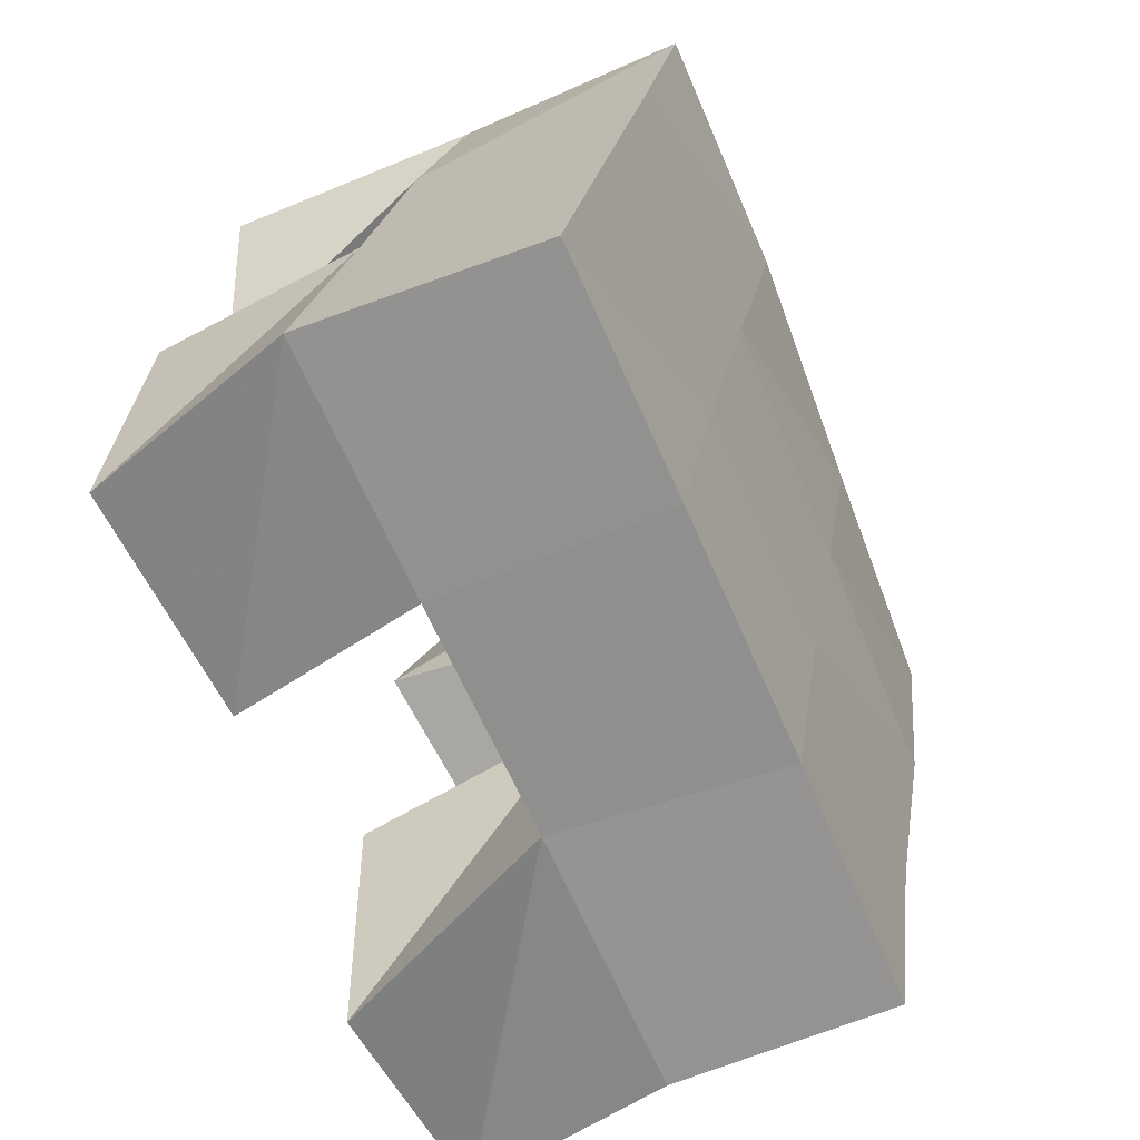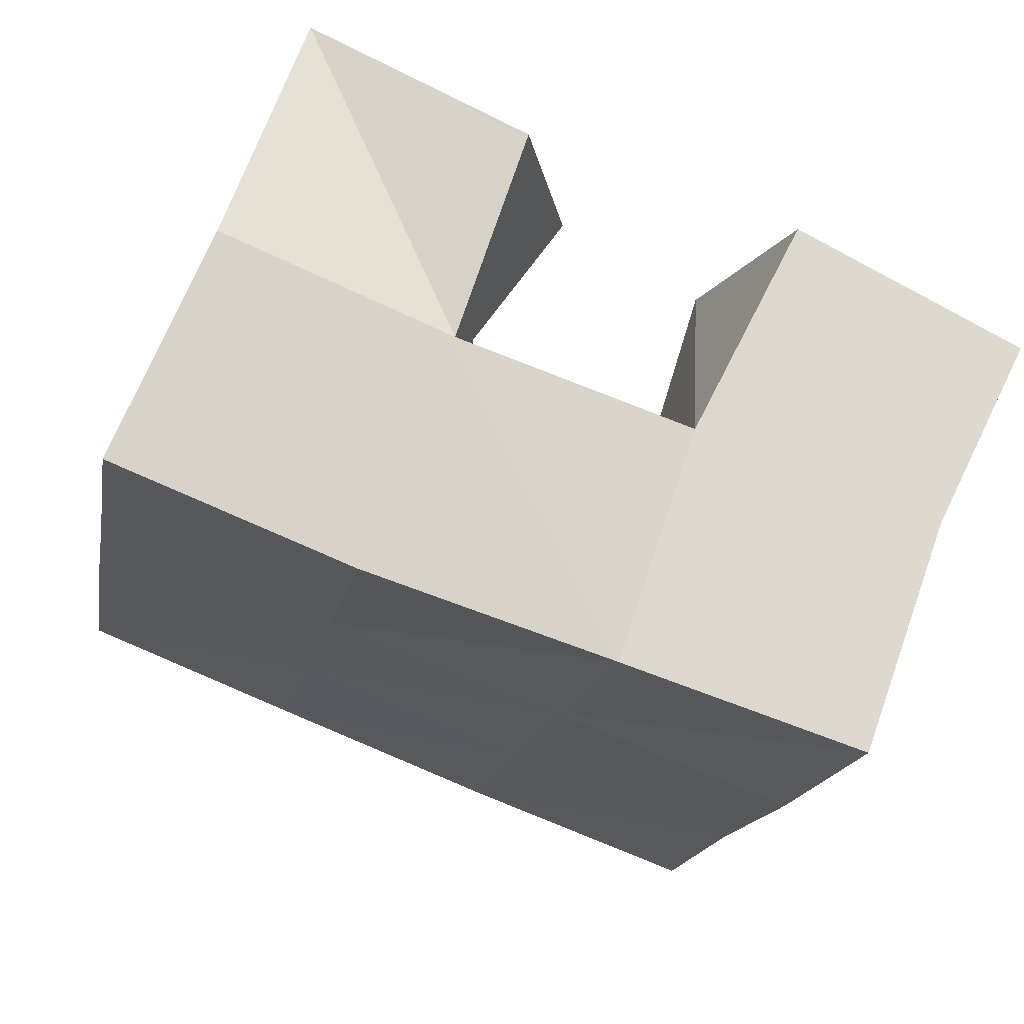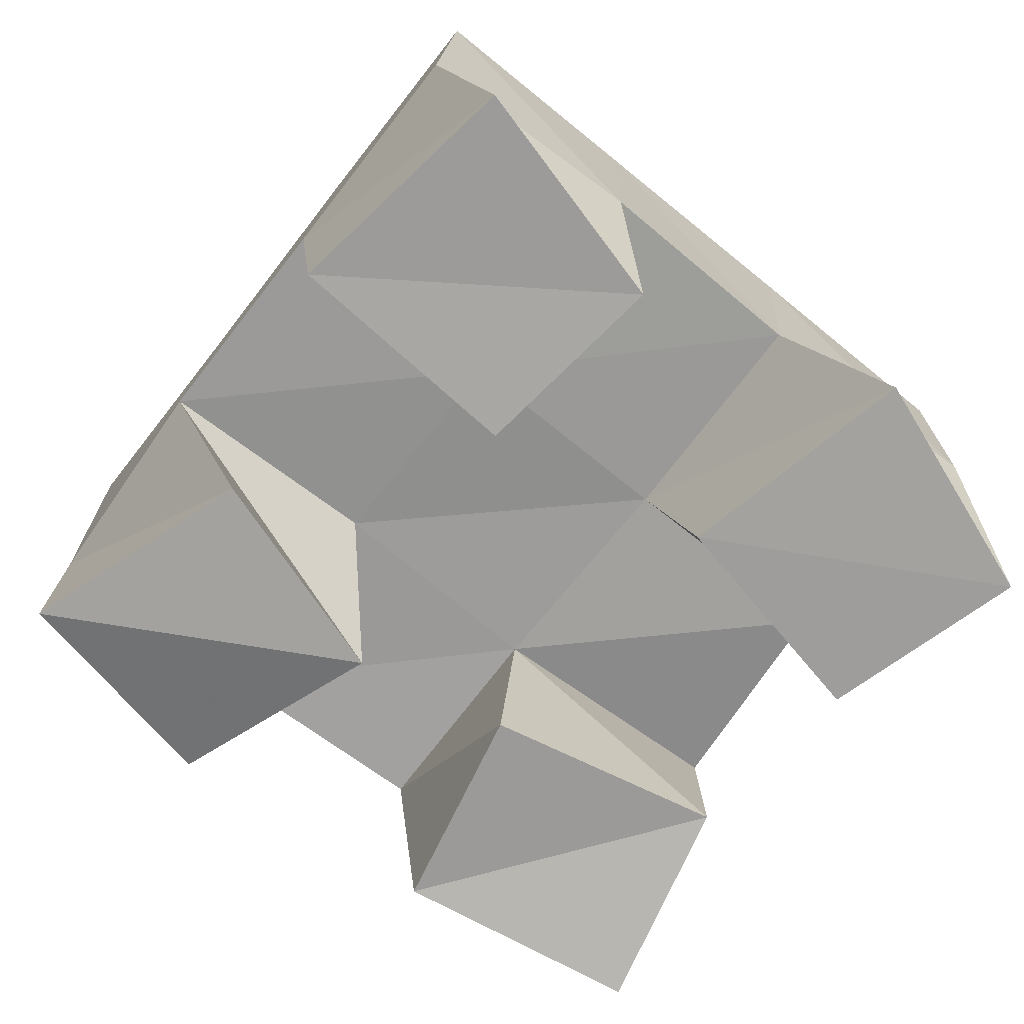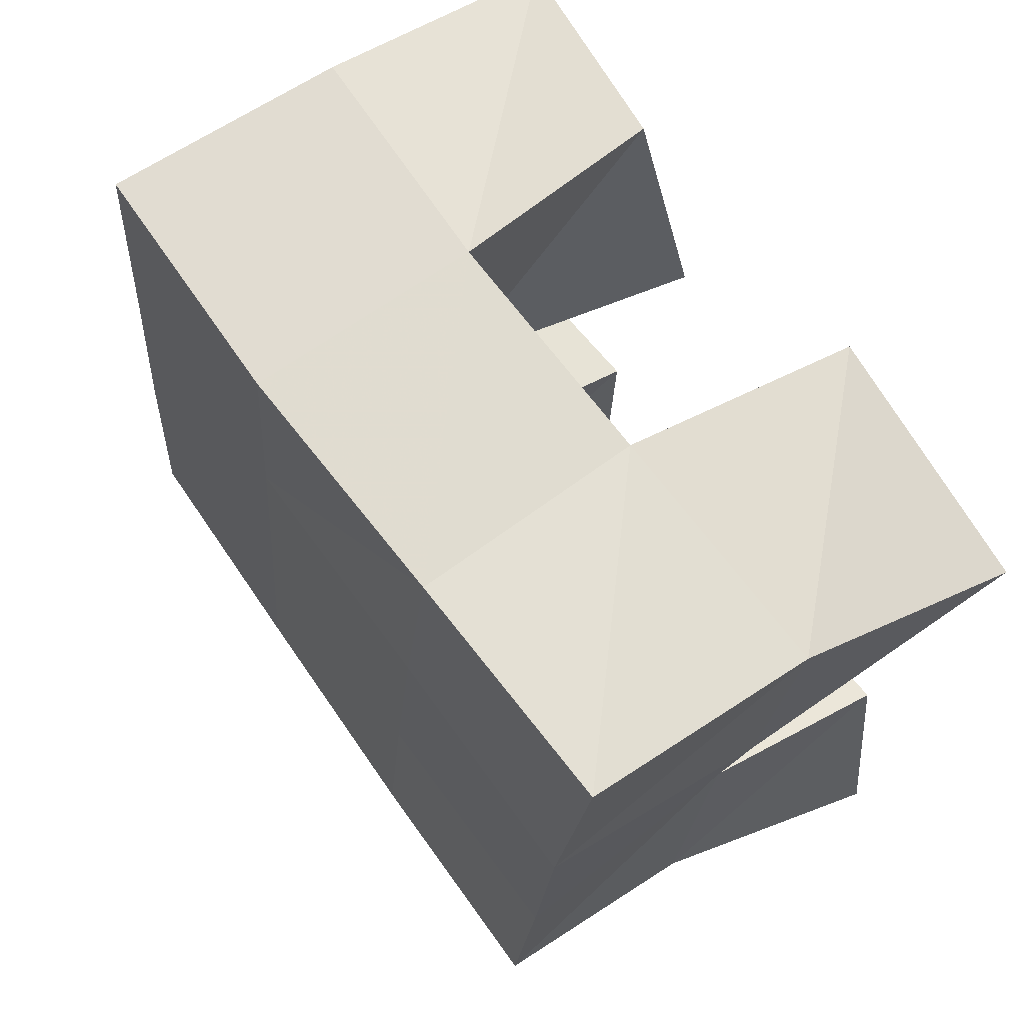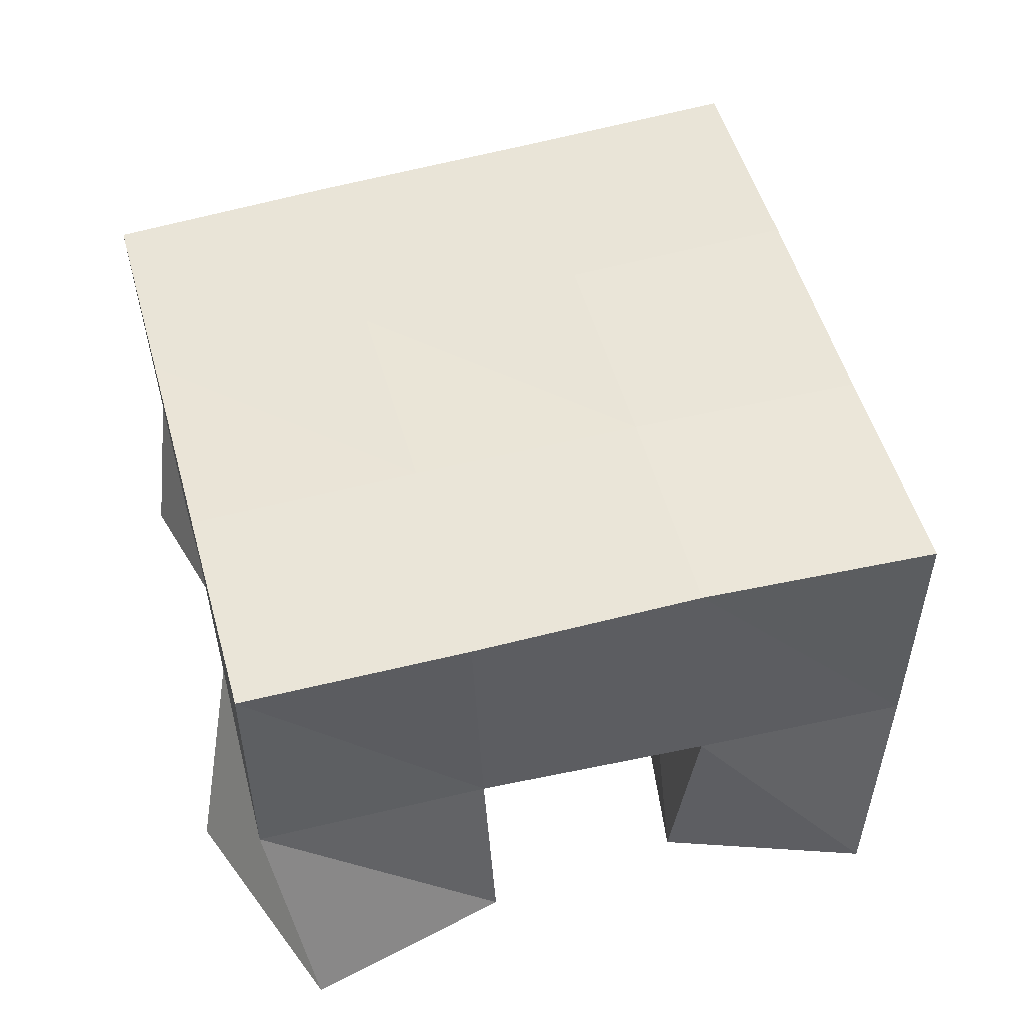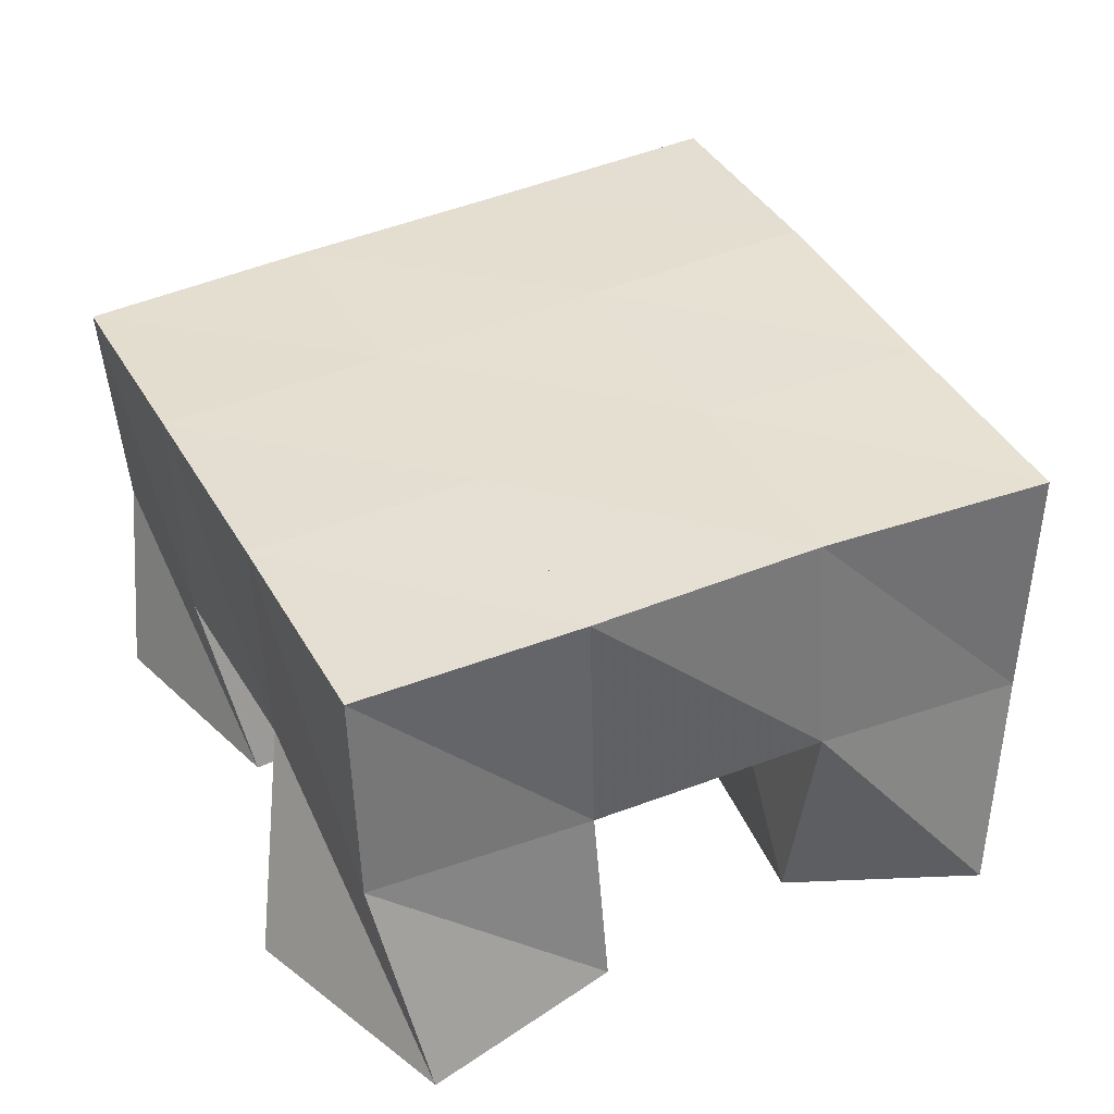
<metadata>
{"format":"obj","ext":"obj","renderer":"f3d","projection":"perspective","resolution":1024,"background":"white","views":[{"elev":-58.3,"azim":113.5,"up":"+Z"},{"elev":66.5,"azim":-160.1,"up":"+Z"},{"elev":-72.5,"azim":130.2,"up":"+Y"},{"elev":56.5,"azim":-126.2,"up":"+Z"},{"elev":47.3,"azim":-115.9,"up":"+Y"},{"elev":36.8,"azim":-126.5,"up":"+Y"}]}
</metadata>
<code>
v 0.486 0.1 0.2095
v 0.4909 0.1471 0.2172
v 0.5042 0.1077 0.1678
v 0.4992 0.149 0.1713
v 0.5361 0.1001 0.2288
v 0.5414 0.1507 0.2314
v 0.5547 0.1 0.1871
v 0.5521 0.1488 0.1851
v 0.6063 0.1 0.1448
v 0.6113 0.1436 0.1452
v 0.6097 0.1 0.1012
v 0.6211 0.1422 0.09545
v 0.6581 0.1035 0.1527
v 0.6609 0.1453 0.1565
v 0.6615 0.1 0.09813
v 0.6714 0.1401 0.1072
v 0.5899 0.1108 0.251
v 0.5892 0.154 0.2445
v 0.5857 0.1 0.2009
v 0.6012 0.1498 0.1938
v 0.6401 0.1 0.2474
v 0.6374 0.1527 0.2541
v 0.634 0.1 0.1957
v 0.6506 0.1494 0.2053
v 0.5106 0.1011 0.1263
v 0.5152 0.1407 0.1258
v 0.5075 0.1 0.08086
v 0.5211 0.1454 0.07534
v 0.5607 0.1 0.126
v 0.562 0.1459 0.1362
v 0.5596 0.1 0.07286
v 0.5734 0.1436 0.0872
v 0.4909 0.1976 0.2193
v 0.5022 0.1969 0.1698
v 0.5399 0.1999 0.2289
v 0.5514 0.1974 0.1805
v 0.5904 0.2026 0.239
v 0.6013 0.1983 0.1907
v 0.6401 0.2022 0.2498
v 0.6503 0.1982 0.2011
v 0.5127 0.1933 0.1223
v 0.5624 0.1944 0.1324
v 0.6122 0.1943 0.1421
v 0.661 0.1943 0.1517
v 0.5226 0.1915 0.07468
v 0.5723 0.1917 0.08401
v 0.6223 0.1909 0.09349
v 0.6712 0.1899 0.1027
f 1 2 4
f 3 1 4
f 2 6 8
f 4 2 8
f 6 5 7
f 8 6 7
f 5 1 3
f 7 5 3
f 8 7 3
f 4 8 3
f 2 1 5
f 6 2 5
f 9 10 12
f 11 9 12
f 10 14 16
f 12 10 16
f 14 13 15
f 16 14 15
f 13 9 11
f 15 13 11
f 16 15 11
f 12 16 11
f 10 9 13
f 14 10 13
f 17 18 20
f 19 17 20
f 18 22 24
f 20 18 24
f 22 21 23
f 24 22 23
f 21 17 19
f 23 21 19
f 24 23 19
f 20 24 19
f 18 17 21
f 22 18 21
f 25 26 28
f 27 25 28
f 26 30 32
f 28 26 32
f 30 29 31
f 32 30 31
f 29 25 27
f 31 29 27
f 32 31 27
f 28 32 27
f 26 25 29
f 30 26 29
f 2 33 34
f 4 2 34
f 33 35 36
f 34 33 36
f 35 6 8
f 36 35 8
f 6 2 4
f 8 6 4
f 36 8 4
f 34 36 4
f 33 2 6
f 35 33 6
f 6 35 36
f 8 6 36
f 35 37 38
f 36 35 38
f 37 18 20
f 38 37 20
f 18 6 8
f 20 18 8
f 38 20 8
f 36 38 8
f 35 6 18
f 37 35 18
f 18 37 38
f 20 18 38
f 37 39 40
f 38 37 40
f 39 22 24
f 40 39 24
f 22 18 20
f 24 22 20
f 40 24 20
f 38 40 20
f 37 18 22
f 39 37 22
f 4 34 41
f 26 4 41
f 34 36 42
f 41 34 42
f 36 8 30
f 42 36 30
f 8 4 26
f 30 8 26
f 42 30 26
f 41 42 26
f 34 4 8
f 36 34 8
f 8 36 42
f 30 8 42
f 36 38 43
f 42 36 43
f 38 20 10
f 43 38 10
f 20 8 30
f 10 20 30
f 43 10 30
f 42 43 30
f 36 8 20
f 38 36 20
f 20 38 43
f 10 20 43
f 38 40 44
f 43 38 44
f 40 24 14
f 44 40 14
f 24 20 10
f 14 24 10
f 44 14 10
f 43 44 10
f 38 20 24
f 40 38 24
f 26 41 45
f 28 26 45
f 41 42 46
f 45 41 46
f 42 30 32
f 46 42 32
f 30 26 28
f 32 30 28
f 46 32 28
f 45 46 28
f 41 26 30
f 42 41 30
f 30 42 46
f 32 30 46
f 42 43 47
f 46 42 47
f 43 10 12
f 47 43 12
f 10 30 32
f 12 10 32
f 47 12 32
f 46 47 32
f 42 30 10
f 43 42 10
f 10 43 47
f 12 10 47
f 43 44 48
f 47 43 48
f 44 14 16
f 48 44 16
f 14 10 12
f 16 14 12
f 48 16 12
f 47 48 12
f 43 10 14
f 44 43 14

</code>
